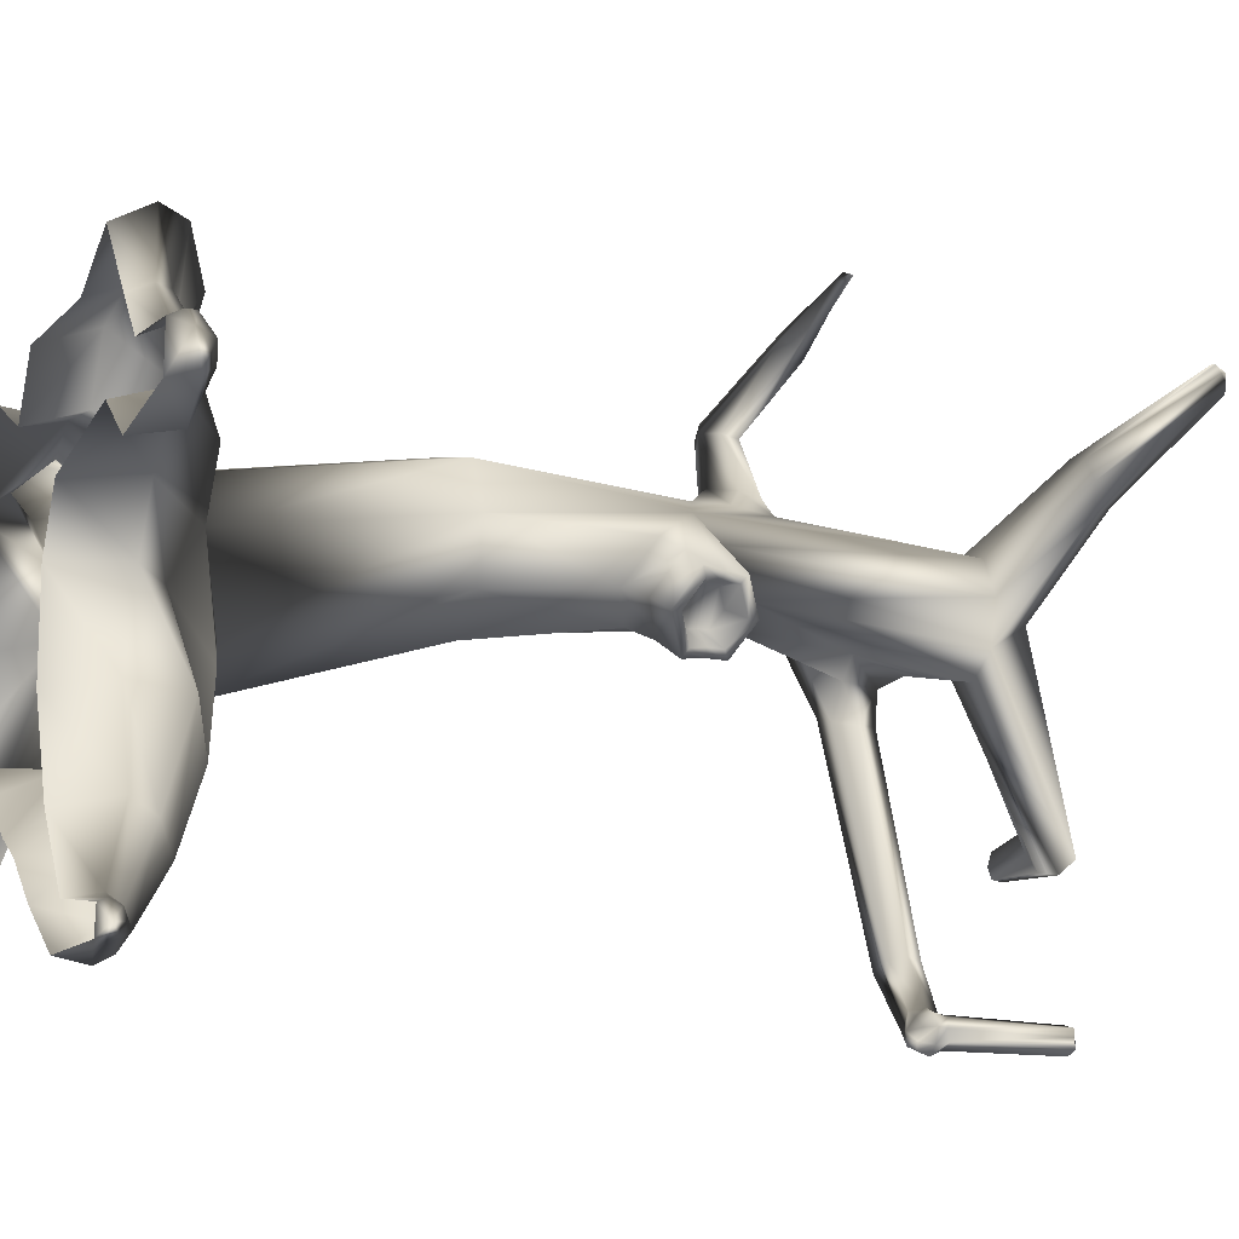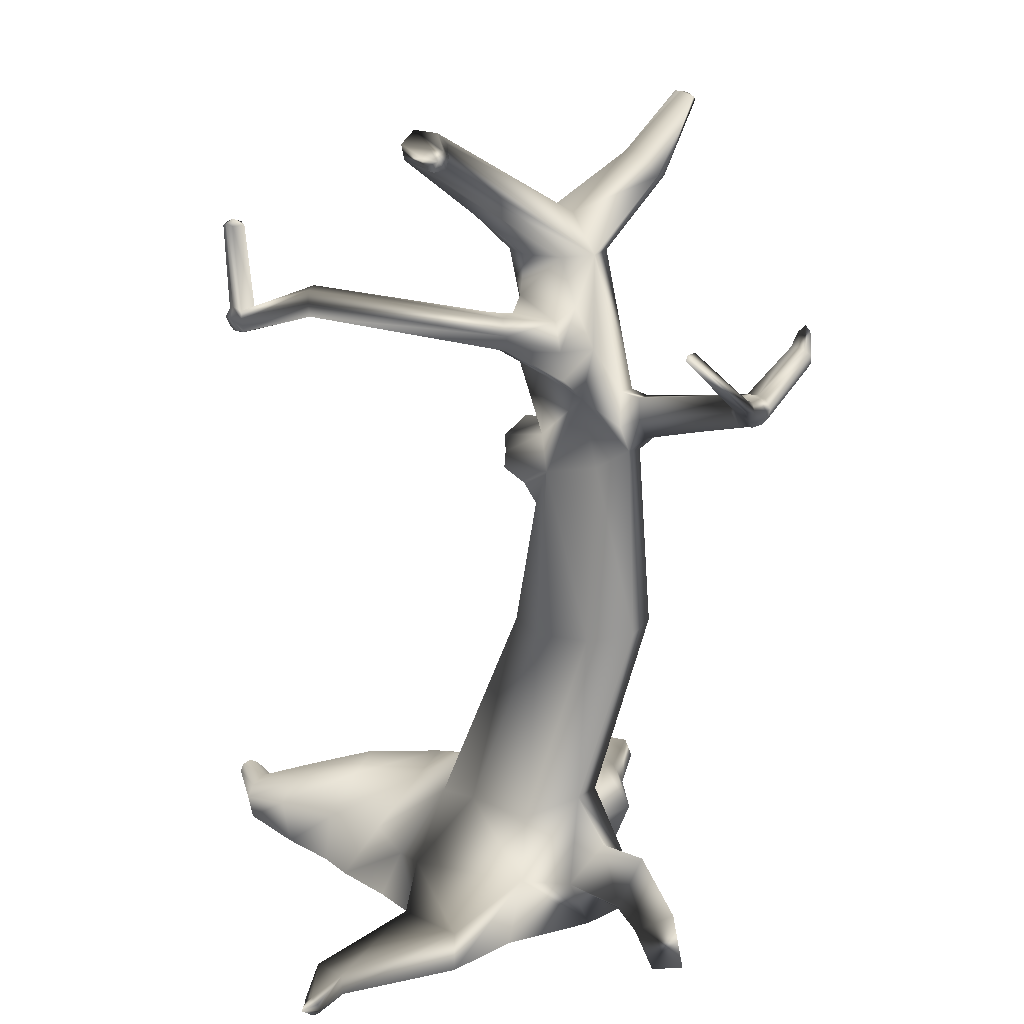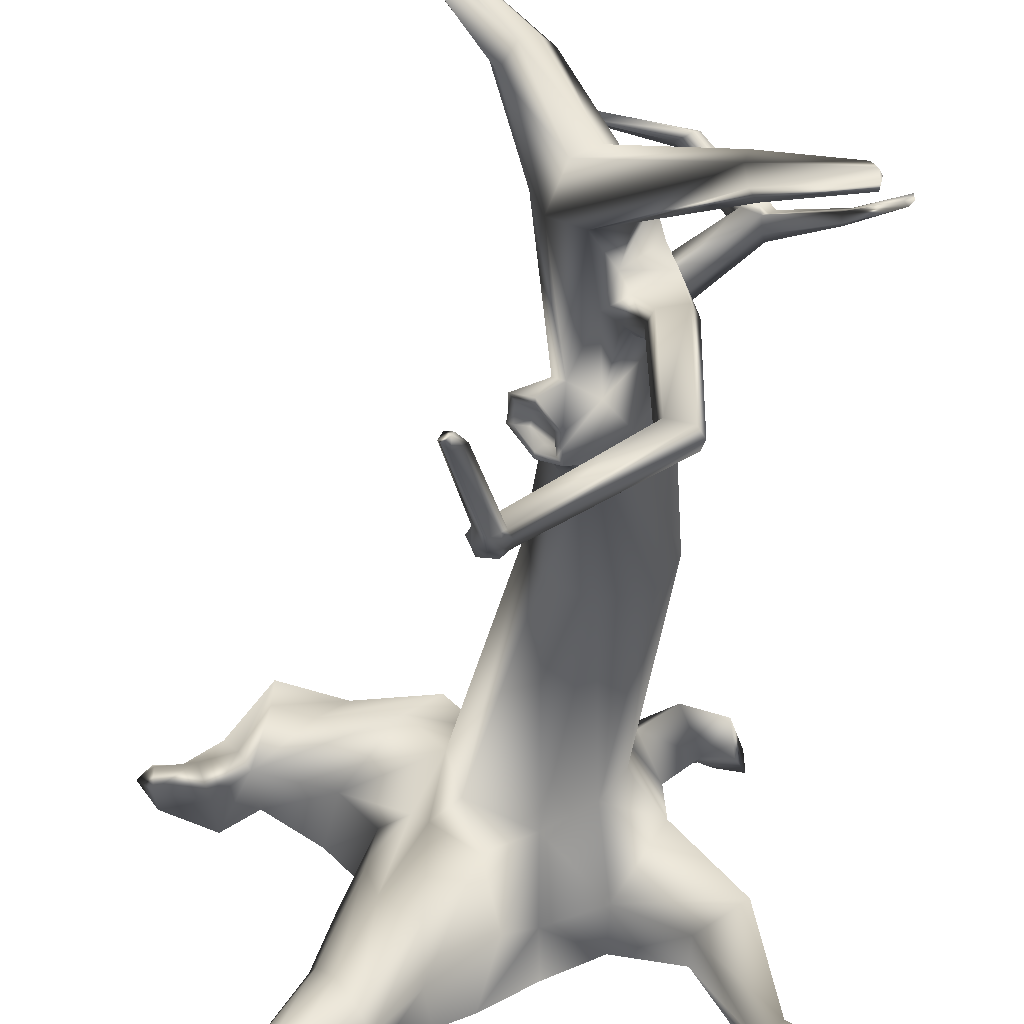
<metadata>
{"format":"obj","ext":"obj","renderer":"f3d","projection":"perspective","resolution":1024,"background":"white","views":[{"elev":-15.7,"azim":67.0,"up":"+Z"},{"elev":19.4,"azim":-96.6,"up":"+Y"},{"elev":-49.2,"azim":175.4,"up":"+Z"}]}
</metadata>
<code>
o Generic_Tree_#3_Mesh.049
v -0.2919 -0.009496 -0.3544
v -0.06598 -0.01775 -0.4796
v -0.04659 0.1579 -0.3987
v -0.2788 0.2373 -0.3485
v -0.02758 0.4262 -0.2156
v -0.2197 0.4822 -0.1163
v -0.3273 0.4343 0.08232
v -0.4868 0.2388 0.04807
v 0.1996 -0.0492 0.3816
v -0.08364 -0.03866 0.5299
v -0.08875 0.1403 0.5143
v 0.1981 0.1278 0.4497
v -0.0562 0.4142 0.4041
v 0.1549 0.3473 0.3272
v -0.3931 -0.01937 0.3314
v -0.4801 0.2088 0.2431
v -0.2557 0.4749 0.3051
v -0.3357 1.223 0.1285
v -0.4278 1.224 0.3058
v -0.3671 1.217 0.496
v -0.1456 1.215 0.06762
v 0.03144 1.205 0.1596
v 0.2336 0.4566 -0.1085
v 1.7e-05 1.198 0.5271
v 0.09209 1.198 0.3498
v 0.2877 0.4028 0.1588
v -0.1901 1.206 0.588
v -0.2007 1.837 0.1773
v -0.3307 1.888 0.3477
v -0.2864 1.936 0.4799
v -0.1201 1.685 0.1471
v 0.007067 1.618 0.2157
v 0.05904 1.709 0.3565
v -0.1656 1.905 0.5427
v 0.02515 1.821 0.4455
v 0.3393 0.4283 -0.2017
v 0.3936 0.2794 -0.03029
v 0.1667 0.4035 -0.3062
v 0.08155 0.2131 -0.4831
v 0.1465 -0.02491 -0.6254
v 0.6201 0.1256 -0.3299
v 0.5215 -0.04906 -0.3489
v 0.547 -0.05667 -0.05348
v 0.5029 0.1826 -0.01654
v 0.5401 0.3277 -0.327
v 0.4952 0.3687 -0.4819
v 0.345 0.3422 -0.5587
v 0.3301 0.1471 -0.6742
v 0.2865 -0.03018 -0.6962
v 0.7034 0.1278 -0.6203
v 0.6486 -0.04865 -0.6538
v 0.6803 0.209 -0.6618
v 0.6175 0.2621 -0.7449
v 0.5395 0.2194 -0.8289
v 0.4912 0.1436 -0.8723
v 0.4875 -0.03672 -0.845
v 0.8817 0.03758 -0.8807
v 0.8496 -0.05317 -0.8964
v 0.8702 0.08376 -0.9054
v 0.836 0.114 -0.9526
v 0.7913 0.08961 -0.9991
v 0.7622 0.04644 -1.023
v 0.7578 -0.04637 -1.005
v 1.241 -0.0462 -0.9636
v 1.232 -0.07006 -0.9733
v 1.245 -0.01611 -0.9797
v 1.241 -0.002492 -1.012
v 1.23 -0.01401 -1.043
v 1.219 -0.04308 -1.059
v 1.215 -0.0676 -1.048
v 1.255 -0.04163 -1.017
v -0.2846 2.148 0.2981
v -0.1241 2.135 0.5151
v -0.007311 2.653 0.4274
v 0.1265 2.648 0.3845
v 0.02118 1.98 0.2193
v -0.04664 2.329 0.1218
v -0.09127 1.954 0.1733
v 0.05693 1.889 0.3531
v 0.1913 2.647 0.2597
v 0.1486 2.652 0.1258
v 0.02504 1.852 0.04513
v 0.02986 1.919 0.04303
v 0.1942 1.907 0.2382
v 0.1889 1.84 0.2397
v 0.1165 1.972 0.1387
v 0.01359 1.79 0.03852
v -0.0685 1.752 0.1063
v 0.1218 1.756 0.3063
v 0.1909 1.777 0.2491
v 0.04193 1.686 0.19
v 0.04535 1.851 0.0692
v 0.04902 1.902 0.0677
v 0.1726 1.892 0.2145
v 0.1687 1.842 0.2156
v 0.1142 1.941 0.1397
v 0.03669 1.804 0.0642
v 0.1702 1.794 0.2228
v 0.1001 1.755 0.1443
v 0.09782 1.725 0.1448
v 0.03234 1.828 0.1213
v 0.03476 1.862 0.1205
v 0.1169 1.856 0.2179
v 0.1143 1.822 0.2186
v 0.07799 1.888 0.1685
v 0.02659 1.797 0.1179
v 0.1154 1.791 0.2233
v 0.06883 1.764 0.1711
v -0.08174 2.504 0.0884
v 0.02401 2.66 0.06107
v -0.5582 0.1756 -0.4131
v -0.5649 0.02288 -0.4178
v -0.7615 0.1818 -0.2414
v -0.7703 0.0291 -0.2444
v -0.5363 -0.005124 -0.007521
v -0.7591 0.08481 -0.7627
v -0.7603 0.007752 -0.7617
v -0.86 0.08787 -0.6775
v -0.8632 0.01087 -0.6748
v -0.9834 0.05663 -0.8211
v -1.016 0.0983 -0.795
v -1.043 0.05836 -0.7705
v -1.04 0.0807 -0.774
v -1.042 0.05879 -0.8347
v -1.016 0.02052 -0.7926
v -1.038 0.04088 -0.774
v -0.9883 0.07737 -0.8177
v -0.9865 0.03851 -0.8178
v 0.4332 0.392 0.3315
v 0.2994 0.3366 0.4987
v 0.3388 0.1173 0.6167
v 0.3369 -0.05937 0.5446
v 0.6843 -0.06684 0.1095
v 0.6447 0.1721 0.1518
v 0.7425 0.2183 0.4619
v 0.625 0.1841 0.5924
v 0.6023 0.1049 0.6303
v 0.6035 -0.007579 0.5791
v 0.9124 -0.01497 0.2273
v 0.9535 0.1336 0.2683
v 0.9006 0.2094 0.521
v 0.8977 0.1688 0.6906
v 0.9088 0.08811 0.7212
v 0.882 -0.02289 0.6628
v 1.005 0.1145 0.3782
v 1.061 0.08911 0.4526
v 1.079 0.04313 0.4568
v 1.051 -0.01931 0.4308
v 1.139 0.1747 0.2561
v 1.197 0.09155 0.3206
v 1.204 0.04023 0.3103
v 1.175 -0.02195 0.2854
v 1.049 -0.008067 0.09982
v 1.081 0.1282 0.1231
v 1.289 0.1308 0.2657
v 1.302 0.08181 0.3186
v 1.305 0.05097 0.3171
v 1.291 0.01356 0.2998
v 1.266 0.0199 0.1666
v 1.287 0.1016 0.1812
v 1.351 0.06338 0.262
v -0.4064 0.1735 0.5837
v -0.4899 0.09466 0.4348
v -0.6221 0.08274 0.4871
v -0.5905 0.1166 0.618
v -0.7555 0.1429 0.4585
v -0.6319 0.186 0.4128
v -0.7424 0.1932 0.6079
v -0.5371 0.3368 0.5183
v -0.7011 0.002165 0.5382
v -0.6833 -0.000945 0.6424
v -0.8165 0.008235 0.5164
v -0.8158 0.005642 0.6351
v -0.3842 0.3252 0.3881
v -0.2773 0.16 0.4727
v -0.3819 3.079 -0.3601
v -0.4094 3.054 -0.2997
v -0.1746 2.666 0.2287
v -0.1098 2.665 0.1039
v -0.4173 3.071 -0.2229
v -0.1319 2.661 0.3626
v -0.3345 3.178 -0.321
v -0.3508 3.13 -0.369
v 0.3055 2.898 0.4952
v 0.3299 2.887 0.5777
v 0.2051 2.891 0.683
v 0.2881 2.884 0.6555
v 0.1293 2.903 0.644
v 0.2526 2.98 0.5369
v 0.5668 3.16 0.7858
v 0.5431 3.161 0.8058
v 0.1938 2.982 0.5866
v -0.3588 3.168 -0.2395
v 0.08778 2.795 0.2202
v -0.005957 2.798 0.2994
v -0.3864 3.132 -0.2067
v 0.5408 3.139 0.8553
v -0.7095 3.111 -0.3175
v -0.6983 3.092 -0.2833
v -0.6828 3.098 -0.2389
v -0.6993 3.173 -0.2933
v -0.71 3.145 -0.3217
v -0.6782 3.136 -0.2286
v -0.6836 3.161 -0.2467
v -0.7207 3.132 -0.2684
v 0.6177 3.121 0.8264
v 0.5992 3.115 0.8568
v 0.5925 3.149 0.8408
v 0.5674 3.122 0.8688
v 0.6118 3.137 0.7953
v -0.2302 2.488 0.2799
v -0.2502 2.33 0.3446
v -0.2822 2.029 0.4468
v -0.2459 2.161 0.4517
v -0.3131 2.23 0.2241
v -0.3064 2.335 0.2119
v -0.1084 2.329 0.06224
v -0.1609 2.212 0.1647
v -0.2718 2.444 0.1979
v -0.1258 2.444 0.05465
v -0.3174 2.351 0.008029
v -0.3299 2.41 0.01034
v -0.2052 2.34 -0.02702
v -0.1638 2.403 -0.04185
v -0.293 2.47 -0.003218
v -0.1884 2.468 -0.03616
v 0.2203 2.314 -0.9538
v 0.2152 2.36 -0.9621
v -0.2934 2.541 -0.7142
v -0.2833 2.494 -0.7075
v 0.2742 2.356 -0.8921
v 0.264 2.311 -0.9019
v -0.1876 2.484 -0.6817
v -0.1516 2.533 -0.6766
v 0.2336 2.393 -0.96
v 0.2773 2.39 -0.9081
v -0.172 2.585 -0.6865
v -0.2613 2.588 -0.71
v 0.2768 2.296 -0.958
v 0.307 2.309 -0.9226
v 0.3258 2.321 -0.9533
v 0.3125 2.31 -0.9872
v 0.2822 2.324 -1.005
v 0.248 2.314 -0.9926
v 0.2404 2.36 -1.003
v 0.2852 2.358 -1.021
v 0.2854 2.392 -1.004
v 0.2525 2.405 -0.9907
v 0.3264 2.356 -0.996
v 0.3442 2.354 -0.9512
v 0.3291 2.389 -0.9519
v 0.3169 2.402 -0.9852
v 0.319 2.354 -0.91
v 0.3114 2.401 -0.9207
v 0.3581 2.697 -0.9797
v 0.3953 2.695 -0.9356
v 0.3742 2.707 -1.006
v 0.4023 2.696 -1.017
v 0.4291 2.704 -1.001
v 0.4244 2.704 -0.9463
v 0.4395 2.693 -0.9729
v 0.4042 2.718 -0.9794
v -0.1073 1.998 0.5272
v -0.2947 1.988 0.5438
v -0.1943 1.962 0.5961
v -0.1459 2.039 0.5832
v -0.2912 2.065 0.5164
v -0.1617 2.116 0.5723
v -0.2629 2.137 0.5197
v -0.6165 2.12 0.8294
v -0.5534 2.101 0.8876
v -0.5045 2.151 0.8776
v -0.5977 2.17 0.8
v -0.524 2.217 0.8752
v -0.5877 2.233 0.8166
v -0.6391 2.145 0.8632
v -0.6367 2.137 0.9109
v -0.6048 2.114 0.8825
v -0.6044 2.142 0.9336
v -0.576 2.114 0.9206
v -0.6395 2.22 0.8688
v -0.615 2.225 0.8374
v -0.5827 2.233 0.8715
v -0.6199 2.228 0.9024
v -0.5553 2.221 0.9083
v -0.5907 2.216 0.9267
v -0.6432 2.185 0.9194
v -0.6025 2.18 0.9456
v -0.6622 2.185 0.8746
v -0.3603 2.266 1.142
v -0.3825 2.29 1.147
v -0.3317 2.263 1.125
v -0.3435 2.34 1.075
v -0.3688 2.345 1.099
v -0.3937 2.338 1.116
v -0.3107 2.305 1.097
v -0.3928 2.318 1.142
v -0.8416 2.249 0.7606
v -0.8624 2.255 0.7902
v -0.8668 2.296 0.7967
v -0.8581 2.298 0.7855
v -0.8295 2.304 0.7603
v -0.8706 2.269 0.7942
v -0.8349 2.267 0.7502
v -0.9746 2.496 0.5583
v -1.003 2.514 0.5786
v -1.011 2.493 0.5717
v -0.9896 2.482 0.55
v -0.02916 2.312 1.228
v -0.02731 2.289 1.2
v -0.002821 2.308 1.187
v -0.0055 2.334 1.214
f 1 3 2
f 3 1 4
f 5 4 6
f 4 5 3
f 6 8 7
f 8 6 4
f 9 11 10
f 11 9 12
f 13 12 14
f 12 13 11
f 10 11 15
f 8 15 16
f 7 8 17
f 17 11 13
f 18 7 19
f 7 18 6
f 19 17 20
f 17 19 7
f 21 6 18
f 6 21 5
f 22 5 21
f 5 22 23
f 24 26 25
f 26 24 14
f 25 23 22
f 23 25 26
f 27 14 24
f 14 27 13
f 20 13 27
f 13 20 17
f 28 19 29
f 19 28 18
f 29 20 30
f 20 29 19
f 31 18 28
f 18 31 21
f 31 22 21
f 22 31 32
f 32 25 22
f 25 32 33
f 34 24 35
f 24 34 27
f 30 27 34
f 27 30 20
f 36 26 37
f 26 36 23
f 38 23 36
f 23 38 5
f 39 5 38
f 5 39 3
f 40 3 39
f 3 40 2
f 41 43 42
f 43 41 44
f 45 44 41
f 44 45 37
f 46 37 45
f 37 46 36
f 47 36 46
f 36 47 38
f 48 38 47
f 38 48 39
f 49 39 48
f 39 49 40
f 50 42 51
f 42 50 41
f 52 41 50
f 41 52 45
f 53 45 52
f 45 53 46
f 54 46 53
f 46 54 47
f 55 47 54
f 47 55 48
f 56 48 55
f 48 56 49
f 57 51 58
f 51 57 50
f 59 50 57
f 50 59 52
f 60 52 59
f 52 60 53
f 61 53 60
f 53 61 54
f 62 54 61
f 54 62 55
f 63 55 62
f 55 63 56
f 64 58 65
f 58 64 57
f 66 57 64
f 57 66 59
f 67 59 66
f 59 67 60
f 68 60 67
f 60 68 61
f 69 61 68
f 61 69 62
f 70 62 69
f 62 70 63
f 65 71 64
f 64 71 66
f 66 71 67
f 67 71 68
f 68 71 69
f 69 71 70
f 70 71 65
f 30 72 29
f 73 75 74
f 76 78 77
f 76 80 79
f 80 76 81
f 82 78 83
f 78 82 28
f 84 35 85
f 35 84 79
f 83 76 86
f 76 83 78
f 86 79 84
f 79 86 76
f 87 28 82
f 28 87 88
f 89 85 35
f 85 89 90
f 88 32 31
f 32 88 91
f 89 32 91
f 32 89 33
f 92 83 93
f 83 92 82
f 94 85 95
f 85 94 84
f 93 86 96
f 86 93 83
f 96 84 94
f 84 96 86
f 97 82 92
f 82 97 87
f 95 90 98
f 90 95 85
f 99 87 97
f 87 99 100
f 98 100 99
f 100 98 90
f 101 93 102
f 93 101 92
f 103 95 104
f 95 103 94
f 102 96 105
f 96 102 93
f 105 94 103
f 94 105 96
f 106 92 101
f 92 106 97
f 104 98 107
f 98 104 95
f 108 97 106
f 97 108 99
f 107 99 108
f 99 107 98
f 103 102 105
f 101 103 104
f 103 101 102
f 106 104 107
f 104 106 101
f 106 107 108
f 88 100 91
f 100 88 87
f 91 90 89
f 90 91 100
f 28 88 31
f 89 35 33
f 35 25 33
f 25 35 24
f 109 110 77
f 79 75 35
f 75 79 80
f 111 1 112
f 1 111 4
f 113 4 111
f 4 113 8
f 114 8 113
f 8 114 115
f 116 112 117
f 112 116 111
f 118 111 116
f 111 118 113
f 119 113 118
f 113 119 114
f 117 120 116
f 116 121 118
f 118 123 122
f 124 123 121
f 123 124 122
f 125 122 124
f 122 125 126
f 121 120 124
f 120 121 127
f 124 128 125
f 128 124 120
f 118 121 123
f 121 116 127
f 119 122 126
f 122 119 118
f 116 120 127
f 120 117 128
f 129 14 130
f 14 129 26
f 131 9 132
f 9 131 12
f 130 12 131
f 12 130 14
f 133 44 134
f 44 133 43
f 37 134 44
f 26 134 37
f 135 130 136
f 130 135 129
f 137 132 138
f 132 137 131
f 136 131 137
f 131 136 130
f 139 134 140
f 134 139 133
f 140 129 135
f 129 140 134
f 141 136 142
f 136 141 135
f 143 138 144
f 138 143 137
f 142 137 143
f 137 142 136
f 135 141 140
f 145 142 146
f 142 145 141
f 147 144 148
f 144 147 143
f 146 143 147
f 143 146 142
f 141 145 140
f 149 146 150
f 146 149 145
f 151 148 152
f 148 151 147
f 150 147 151
f 147 150 146
f 153 140 154
f 140 153 139
f 154 145 149
f 145 154 140
f 155 150 156
f 150 155 149
f 157 152 158
f 152 157 151
f 156 151 157
f 151 156 150
f 159 154 160
f 154 159 153
f 160 149 155
f 149 160 154
f 158 161 157
f 157 161 156
f 156 161 155
f 155 161 160
f 160 161 159
f 159 161 158
f 134 26 129
f 162 164 163
f 164 162 165
f 166 163 164
f 163 166 167
f 168 167 166
f 167 168 169
f 165 169 168
f 169 165 162
f 170 165 171
f 165 170 164
f 172 164 170
f 164 172 166
f 173 166 172
f 166 173 168
f 171 168 173
f 168 171 165
f 167 174 16
f 174 167 169
f 174 162 175
f 162 174 169
f 175 163 15
f 163 175 162
f 163 16 15
f 16 163 167
f 11 17 175
f 17 8 16
f 15 11 175
f 15 8 115
f 175 17 174
f 17 16 174
f 176 178 177
f 178 176 179
f 177 181 180
f 181 177 178
f 182 110 183
f 110 182 81
f 183 179 176
f 179 183 110
f 184 80 81
f 80 184 185
f 186 75 187
f 75 186 74
f 188 74 186
f 74 188 181
f 185 75 80
f 75 185 187
f 189 191 190
f 191 189 192
f 193 195 194
f 195 193 196
f 192 197 191
f 197 192 188
f 184 194 189
f 194 184 81
f 196 181 195
f 181 196 180
f 194 182 193
f 182 194 81
f 198 177 199
f 177 198 176
f 199 180 200
f 180 199 177
f 201 183 202
f 183 201 182
f 202 176 198
f 176 202 183
f 200 196 203
f 196 200 180
f 203 193 204
f 193 203 196
f 204 182 201
f 182 204 193
f 198 205 202
f 202 205 201
f 201 205 204
f 204 205 203
f 203 205 200
f 200 205 199
f 199 205 198
f 206 208 207
f 207 208 209
f 209 208 197
f 197 208 191
f 191 208 190
f 190 208 210
f 210 208 206
f 210 185 184
f 185 210 206
f 187 209 186
f 209 187 207
f 186 197 188
f 197 186 209
f 206 187 185
f 187 206 207
f 189 195 192
f 195 189 194
f 195 188 192
f 188 195 181
f 189 210 184
f 210 189 190
f 178 109 211
f 109 178 179
f 28 72 78
f 72 28 29
f 212 181 211
f 211 181 178
f 213 212 72
f 212 213 214
f 110 109 179
f 215 212 216
f 212 215 72
f 217 78 218
f 78 217 77
f 219 109 220
f 109 219 211
f 218 72 215
f 72 218 78
f 216 211 219
f 211 216 212
f 220 77 217
f 77 220 109
f 221 216 222
f 216 221 215
f 223 217 218
f 217 223 224
f 225 220 226
f 220 225 219
f 221 218 215
f 218 221 223
f 222 219 225
f 219 222 216
f 224 220 217
f 220 224 226
f 110 76 77
f 76 110 81
f 227 229 228
f 229 227 230
f 231 233 232
f 233 231 234
f 235 237 236
f 237 235 238
f 232 230 227
f 230 232 233
f 228 238 235
f 238 228 229
f 236 234 231
f 234 236 237
f 232 227 239
f 232 239 240
f 241 239 242
f 239 241 240
f 242 244 243
f 244 242 239
f 245 227 228
f 227 245 244
f 244 246 243
f 246 244 245
f 247 245 248
f 245 247 246
f 248 228 235
f 228 248 245
f 243 249 242
f 249 243 246
f 242 250 241
f 250 242 249
f 251 249 252
f 249 251 250
f 252 246 247
f 246 252 249
f 241 253 240
f 253 241 250
f 240 231 232
f 231 240 253
f 236 253 254
f 253 236 231
f 254 250 251
f 250 254 253
f 239 227 244
f 255 236 256
f 236 255 235
f 257 235 255
f 235 257 248
f 258 248 257
f 248 258 247
f 259 247 258
f 247 259 252
f 260 251 261
f 251 260 254
f 261 252 259
f 252 261 251
f 256 254 260
f 254 256 236
f 255 262 257
f 257 262 258
f 258 262 259
f 259 262 261
f 261 262 260
f 260 262 256
f 256 262 255
f 222 230 221
f 230 222 229
f 233 224 223
f 224 233 234
f 237 225 226
f 225 237 238
f 221 233 223
f 233 221 230
f 225 229 222
f 229 225 238
f 234 226 224
f 226 234 237
f 73 181 214
f 181 73 74
f 212 214 181
f 35 263 34
f 73 35 75
f 35 73 263
f 213 72 30
f 264 34 265
f 34 264 30
f 265 263 266
f 263 265 34
f 267 30 264
f 30 267 213
f 266 73 268
f 73 266 263
f 269 213 267
f 213 269 214
f 268 214 269
f 214 268 73
f 270 265 271
f 265 270 264
f 271 266 272
f 266 271 265
f 273 264 270
f 264 273 267
f 272 268 274
f 268 272 266
f 275 267 273
f 267 275 269
f 274 269 275
f 269 274 268
f 276 278 277
f 278 276 270
f 277 280 279
f 280 277 278
f 271 280 278
f 281 283 282
f 283 281 284
f 275 283 274
f 285 274 283
f 285 284 286
f 284 285 283
f 279 287 277
f 287 279 288
f 277 289 276
f 289 277 287
f 281 287 284
f 287 281 289
f 284 288 286
f 288 284 287
f 283 275 282
f 278 270 271
f 290 279 280
f 279 290 291
f 292 280 271
f 280 292 290
f 293 285 294
f 285 293 274
f 295 285 286
f 285 295 294
f 292 272 296
f 272 292 271
f 296 274 293
f 274 296 272
f 291 288 279
f 288 291 297
f 297 286 288
f 286 297 295
f 298 276 299
f 276 298 270
f 300 282 301
f 282 300 281
f 302 282 275
f 282 302 301
f 299 289 303
f 289 299 276
f 298 273 270
f 273 298 304
f 304 275 273
f 275 304 302
f 300 289 281
f 289 300 303
f 305 307 306
f 307 305 308
f 299 308 298
f 308 299 307
f 300 301 306
f 305 301 302
f 301 305 306
f 299 303 307
f 304 298 308
f 308 302 304
f 302 308 305
f 300 307 303
f 307 300 306
f 291 290 309
f 310 290 292
f 290 310 309
f 294 311 293
f 311 294 312
f 294 295 312
f 296 310 292
f 310 296 311
f 296 293 311
f 297 291 309
f 309 295 297
f 295 309 312
f 311 309 310
f 309 311 312

</code>
